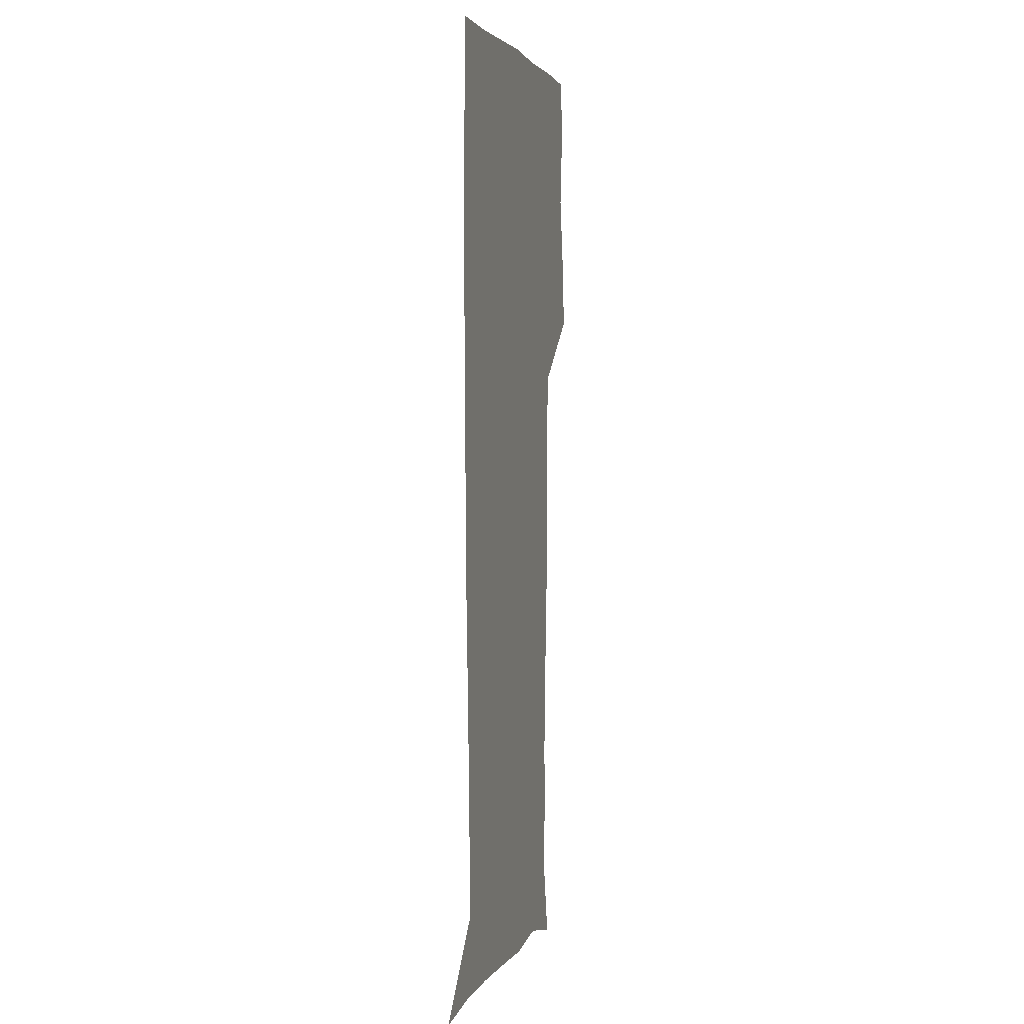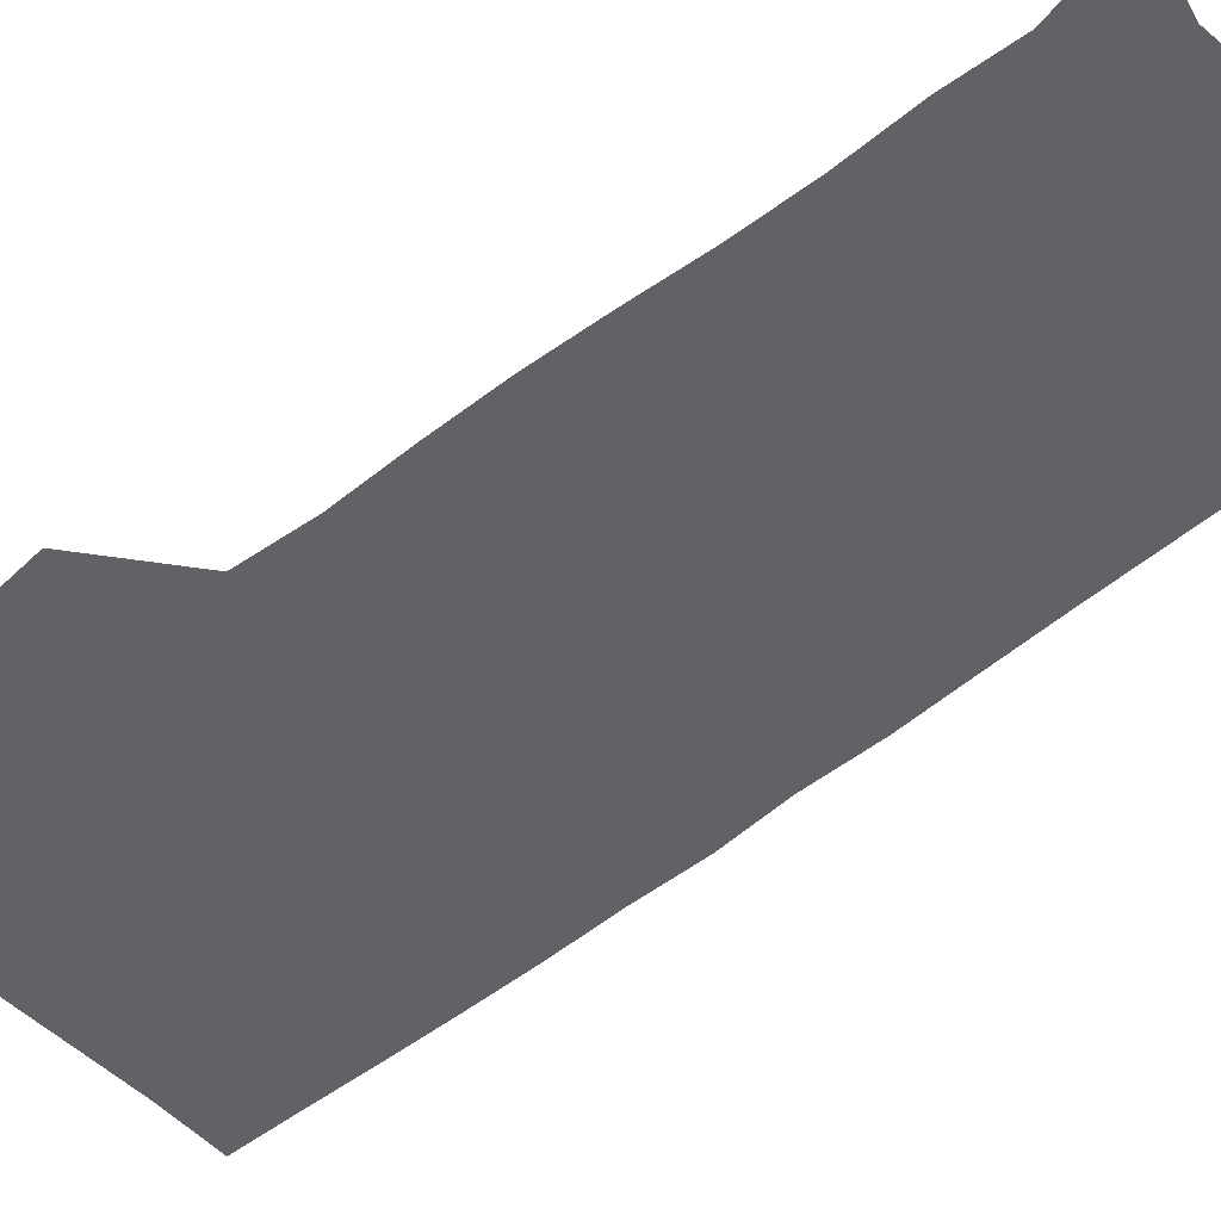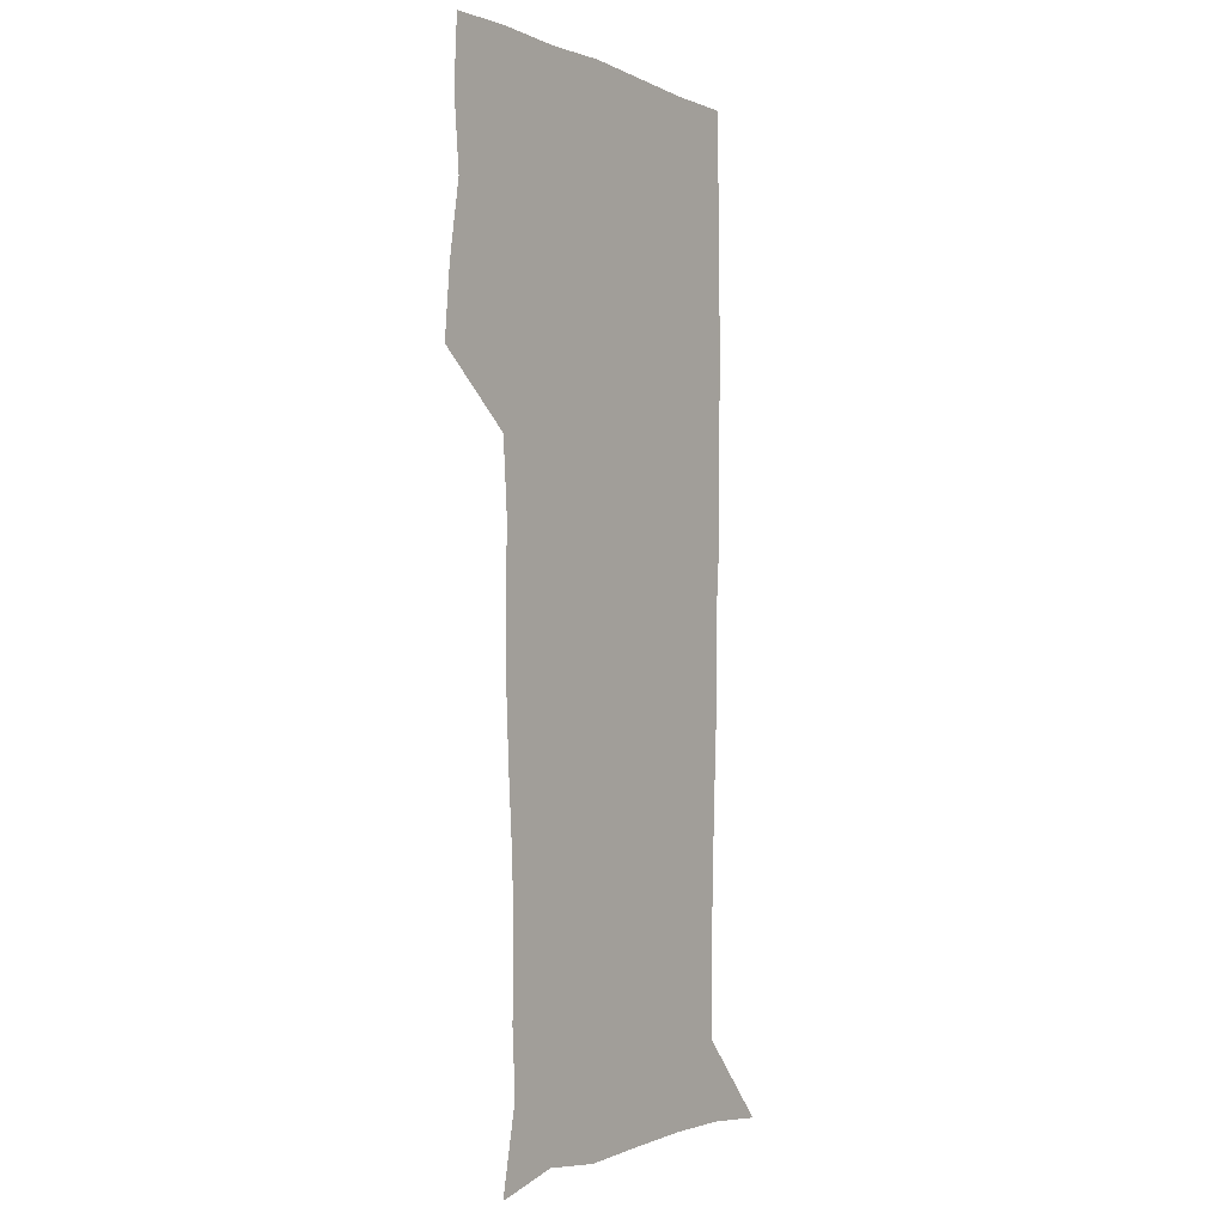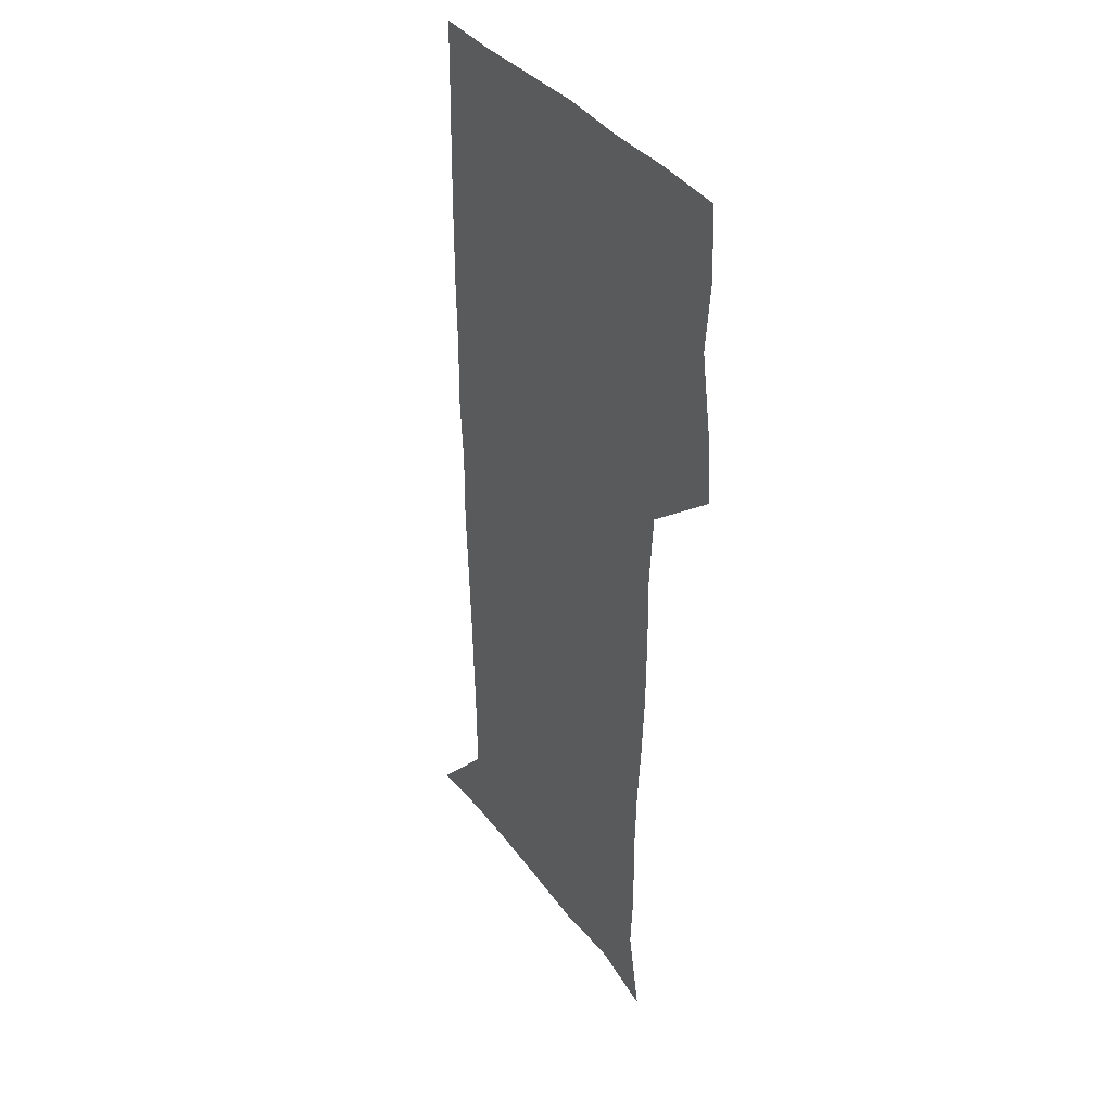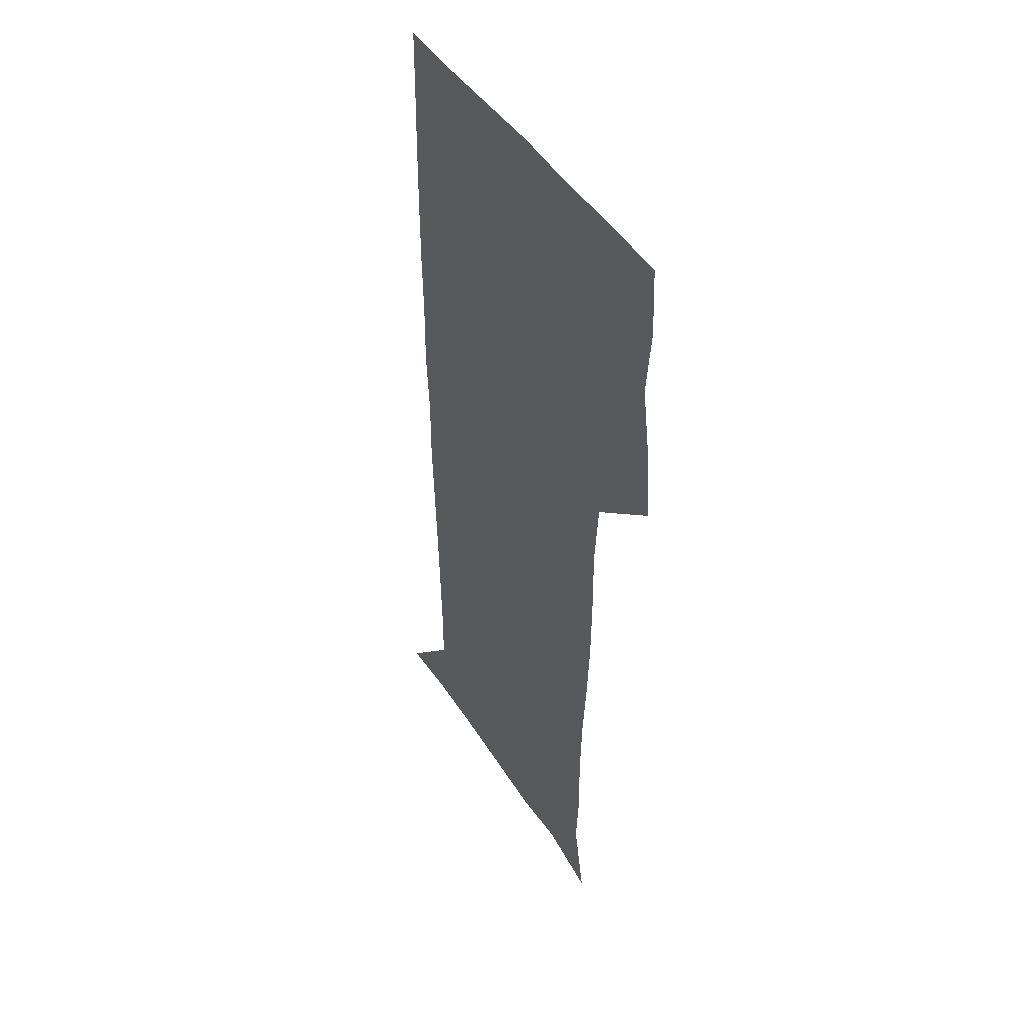
<metadata>
{"format":"obj","ext":"obj","renderer":"f3d","projection":"perspective","resolution":1024,"background":"white","views":[{"elev":2.9,"azim":104.5,"up":"+Y"},{"elev":-50.5,"azim":-48.9,"up":"+Z"},{"elev":-2.2,"azim":-56.2,"up":"+Y"},{"elev":36.9,"azim":-122.2,"up":"+Y"},{"elev":45.8,"azim":-120.8,"up":"+Y"}]}
</metadata>
<code>
v 473.3 448.2 0
v 476.1 478.4 0
v 481.3 509.8 0
v 478.4 540.7 0
v 479.9 569.8 0
v 509.2 139 0
v 516.4 174.7 0
v 514.8 202 0
v 515.4 233.5 0
v 514.4 264.3 0
v 512.3 294.2 0
v 510.7 324.6 0
v 510.4 356 0
v 510.8 388.5 0
v 508.5 419.3 0
v 512.5 451 0
v 510.7 480.2 0
v 513.3 510 0
v 513.2 539.2 0
v 509.7 571 0
v 539.1 146.2 0
v 544.3 181.2 0
v 546.6 213.7 0
v 546.2 243.1 0
v 544.9 272 0
v 544.2 301.9 0
v 543.5 331.7 0
v 542.6 361.7 0
v 542.3 392 0
v 543.3 422.7 0
v 544.1 452.3 0
v 543.9 481.2 0
v 543.9 509.9 0
v 544.4 537.8 0
v 540.5 570.6 0
v 567.2 143.3 0
v 571.8 183.7 0
v 574.3 219.6 0
v 573.7 246.6 0
v 573.4 275.8 0
v 573 305.2 0
v 572.7 334.8 0
v 572.7 364.7 0
v 572.8 394.4 0
v 572.9 423.7 0
v 573.5 453.1 0
v 572.9 481.5 0
v 573.1 510.1 0
v 572.7 538.6 0
v 570.1 572.1 0
v 597.8 145 0
v 599.7 187.4 0
v 600.3 217.5 0
v 600.5 245.9 0
v 600.6 276.9 0
v 600.7 305.4 0
v 600.9 337 0
v 601 365.6 0
v 601.3 394.3 0
v 601.6 423.4 0
v 601.6 453 0
v 601.7 481.6 0
v 601.7 510.3 0
v 601.5 538.4 0
v 600.3 571.2 0
v 628.7 146.3 0
v 627.2 183.5 0
v 626.8 216.1 0
v 627.3 245.4 0
v 627.7 275.1 0
v 628.6 304 0
v 628.7 334.9 0
v 629 364.5 0
v 629.9 393.3 0
v 630.6 422.7 0
v 630.4 452.4 0
v 630.6 481.5 0
v 630.8 510.7 0
v 630.5 539.8 0
v 630.7 570.3 0
v 658.5 146.3 0
v 654.3 181 0
v 654.6 210.2 0
v 655.6 239.4 0
v 656.6 269.3 0
v 658 298.9 0
v 659.5 328.9 0
v 659.3 360.4 0
v 661.5 389.7 0
v 661.2 420.6 0
v 662 450.7 0
v 662 480.9 0
v 661.8 511 0
v 661.2 540.9 0
v 660.9 570.7 0
v 688.1 143.6 0
v 691 571 0
v 691 601 0
f 15 16 1
f 1 16 2
f 16 17 2
f 2 17 3
f 17 18 3
f 3 18 4
f 18 19 4
f 4 19 5
f 19 20 5
f 6 21 7
f 21 22 7
f 7 22 8
f 22 23 8
f 8 23 9
f 23 24 9
f 9 24 10
f 24 25 10
f 10 25 11
f 25 26 11
f 11 26 12
f 26 27 12
f 12 27 13
f 27 28 13
f 13 28 14
f 28 29 14
f 14 29 15
f 29 30 15
f 15 30 16
f 30 31 16
f 16 31 17
f 31 32 17
f 17 32 18
f 32 33 18
f 18 33 19
f 33 34 19
f 19 34 20
f 34 35 20
f 21 36 22
f 36 37 22
f 22 37 23
f 37 38 23
f 23 38 24
f 38 39 24
f 24 39 25
f 39 40 25
f 25 40 26
f 40 41 26
f 26 41 27
f 41 42 27
f 27 42 28
f 42 43 28
f 28 43 29
f 43 44 29
f 29 44 30
f 44 45 30
f 30 45 31
f 45 46 31
f 31 46 32
f 46 47 32
f 32 47 33
f 47 48 33
f 33 48 34
f 48 49 34
f 34 49 35
f 49 50 35
f 36 51 37
f 51 52 37
f 37 52 38
f 52 53 38
f 38 53 39
f 53 54 39
f 39 54 40
f 54 55 40
f 40 55 41
f 55 56 41
f 41 56 42
f 56 57 42
f 42 57 43
f 57 58 43
f 43 58 44
f 58 59 44
f 44 59 45
f 59 60 45
f 45 60 46
f 60 61 46
f 46 61 47
f 61 62 47
f 47 62 48
f 62 63 48
f 48 63 49
f 63 64 49
f 49 64 50
f 64 65 50
f 51 66 52
f 66 67 52
f 52 67 53
f 67 68 53
f 53 68 54
f 68 69 54
f 54 69 55
f 69 70 55
f 55 70 56
f 70 71 56
f 56 71 57
f 71 72 57
f 57 72 58
f 72 73 58
f 58 73 59
f 73 74 59
f 59 74 60
f 74 75 60
f 60 75 61
f 75 76 61
f 61 76 62
f 76 77 62
f 62 77 63
f 77 78 63
f 63 78 64
f 78 79 64
f 64 79 65
f 79 80 65
f 66 81 67
f 81 82 67
f 67 82 68
f 82 83 68
f 68 83 69
f 83 84 69
f 69 84 70
f 84 85 70
f 70 85 71
f 85 86 71
f 71 86 72
f 86 87 72
f 72 87 73
f 87 88 73
f 73 88 74
f 88 89 74
f 74 89 75
f 89 90 75
f 75 90 76
f 90 91 76
f 76 91 77
f 91 92 77
f 77 92 78
f 92 93 78
f 78 93 79
f 93 94 79
f 79 94 80
f 94 95 80
f 81 96 82

</code>
